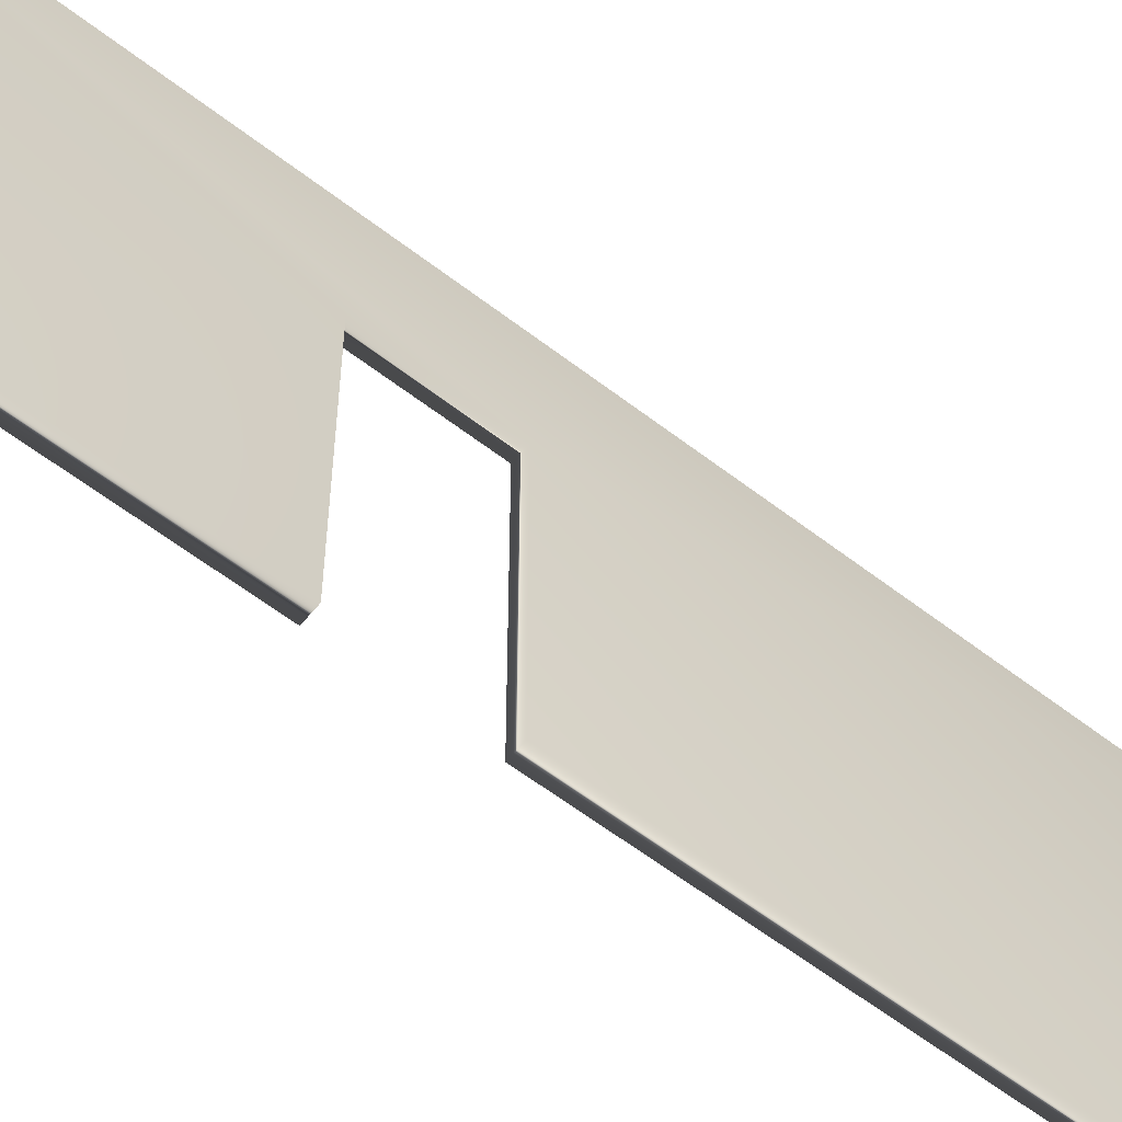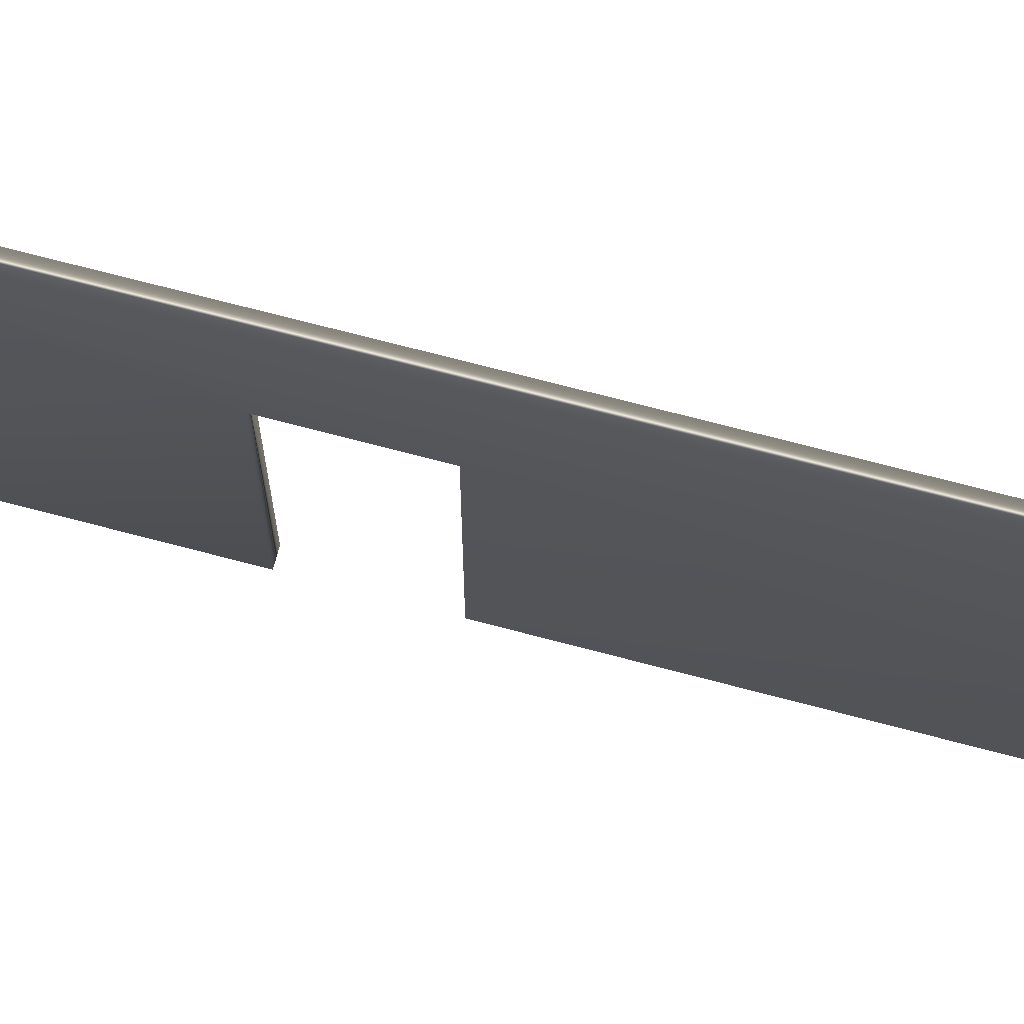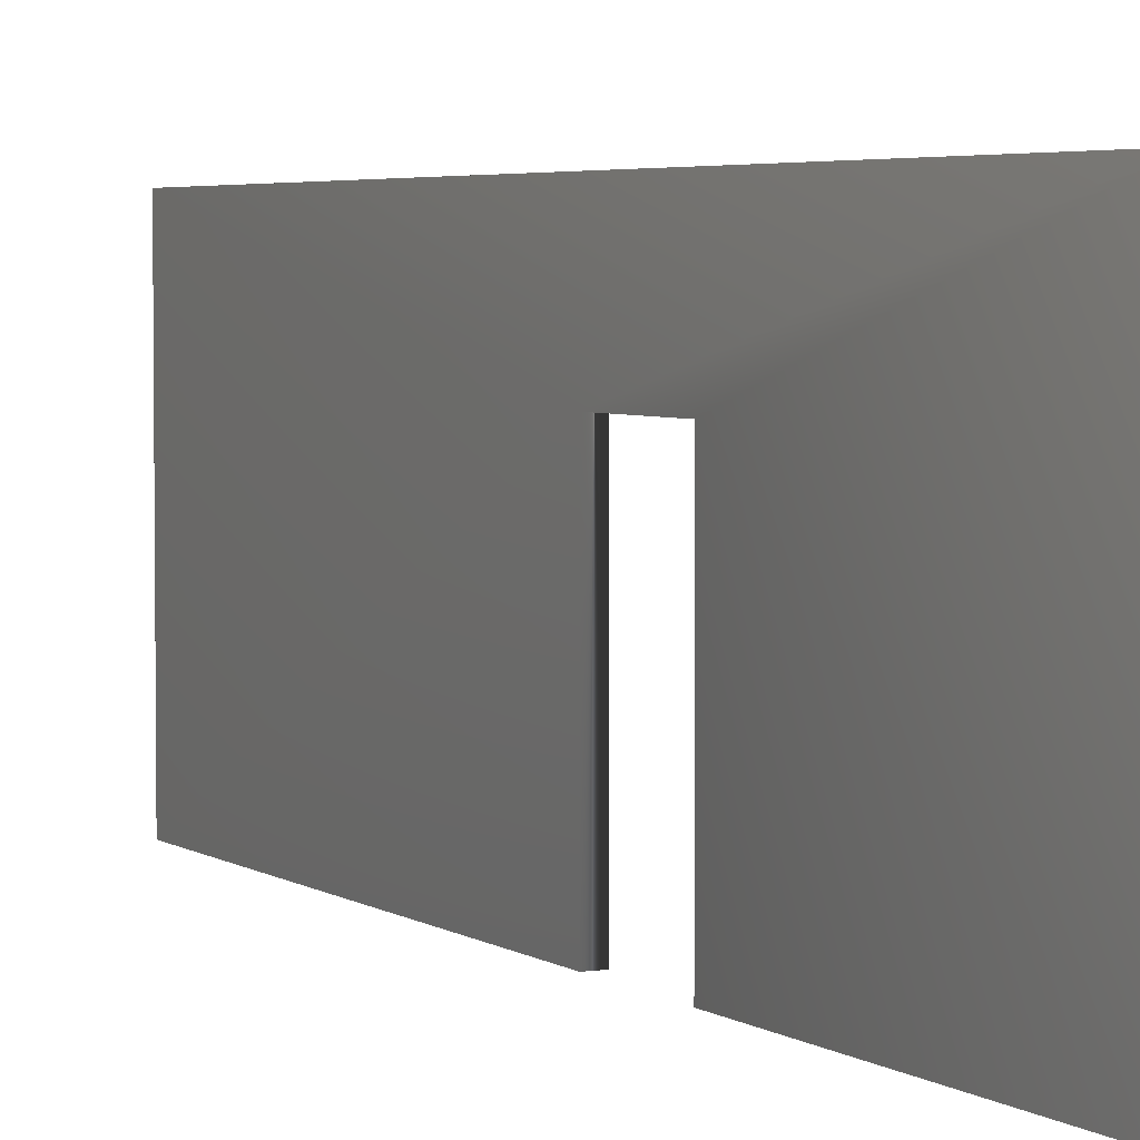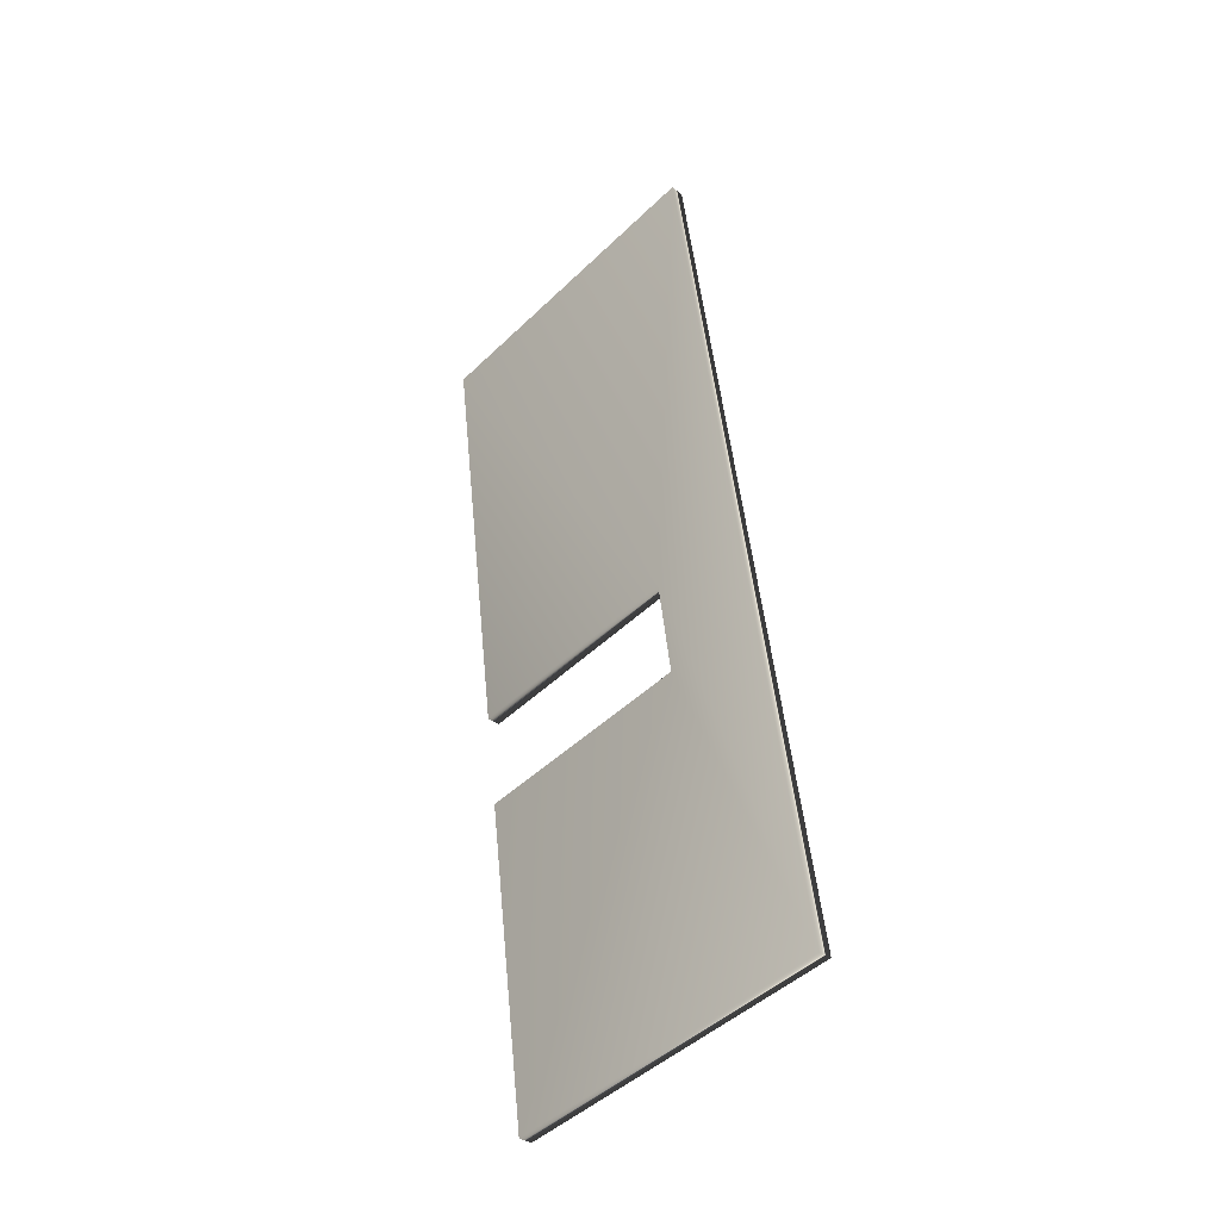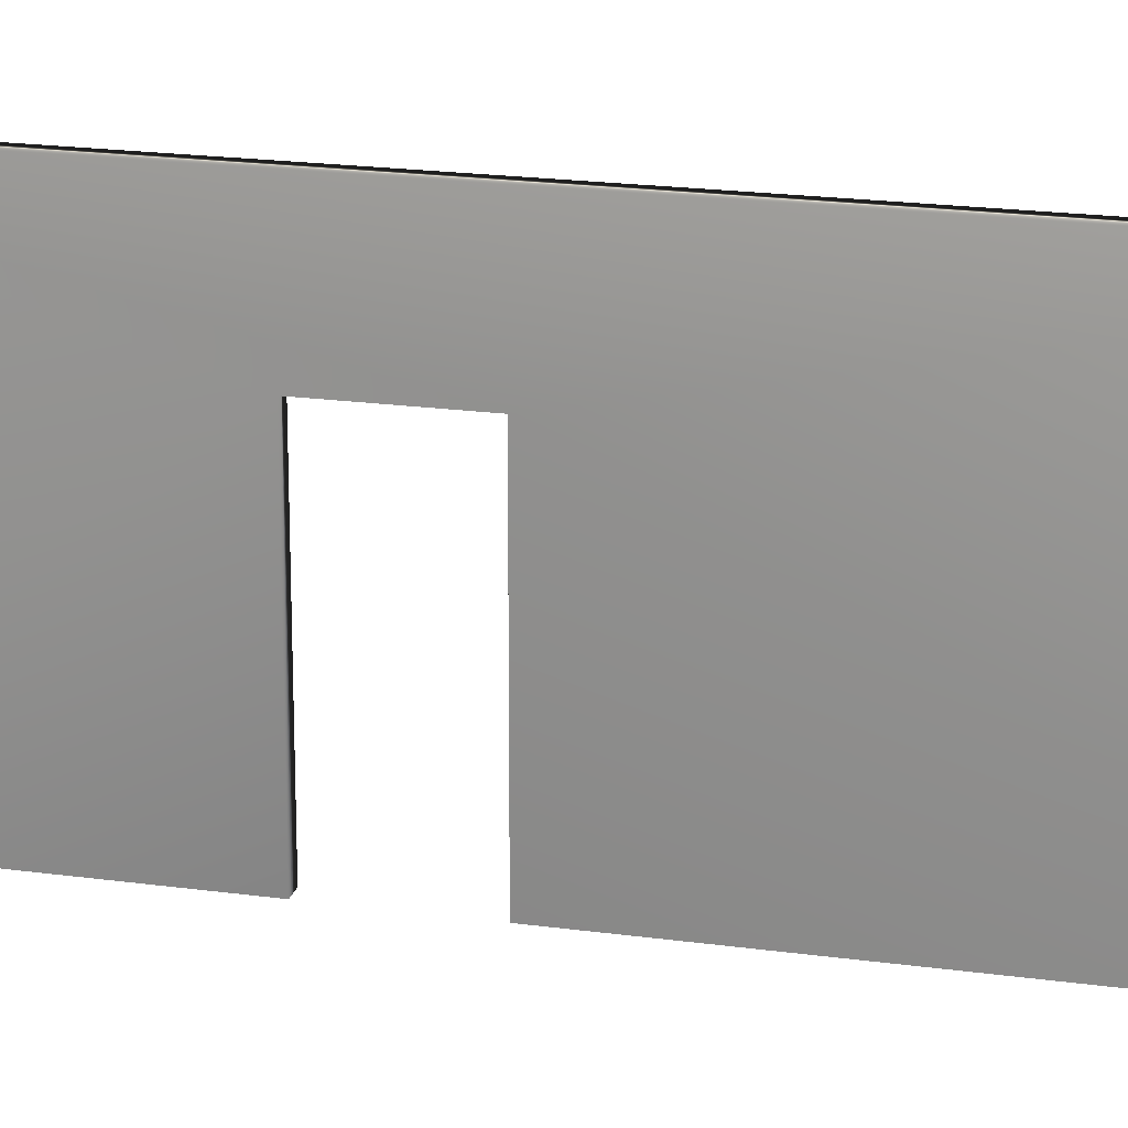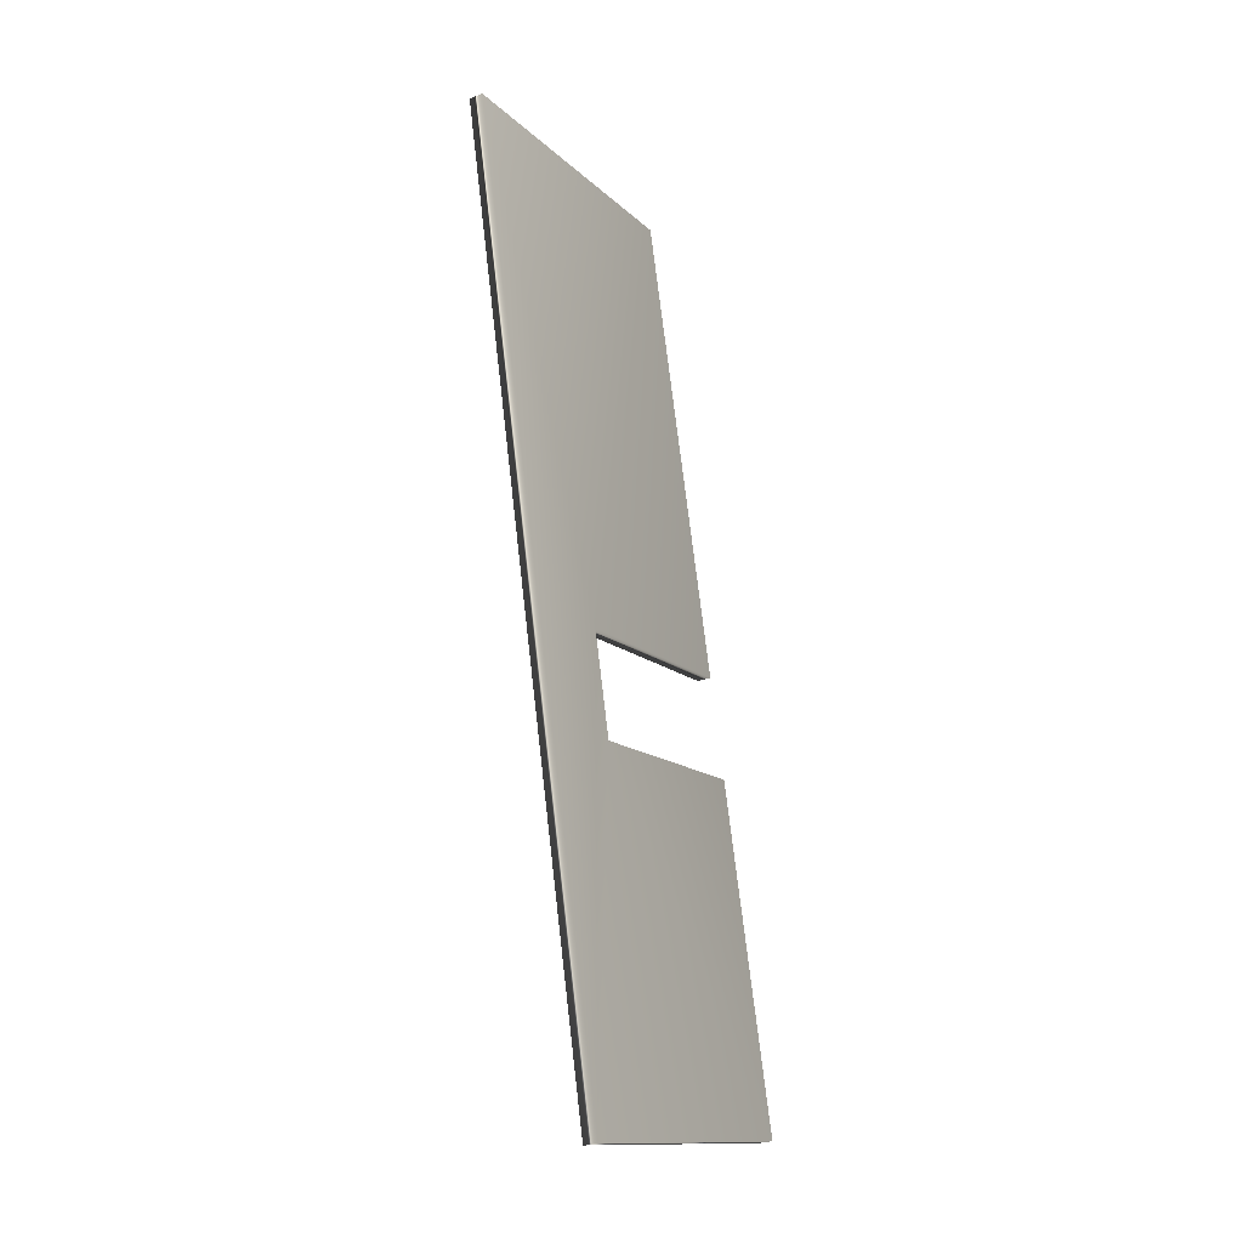
<metadata>
{"format":"obj","ext":"obj","renderer":"f3d","projection":"perspective","resolution":1024,"background":"white","views":[{"elev":-58.6,"azim":-121.2,"up":"+Y"},{"elev":71.4,"azim":-67.7,"up":"+Y"},{"elev":3.9,"azim":161.0,"up":"+Y"},{"elev":-47.0,"azim":137.2,"up":"+Z"},{"elev":20.0,"azim":-68.2,"up":"+Y"},{"elev":-13.6,"azim":-152.3,"up":"+Z"}]}
</metadata>
<code>
v -16.36 10.17 -90.54
v -16.36 0.1667 -90.54
v -15.95 10.17 -90.6
v -15.95 0.1667 -90.6
v -19.99 0.1667 -118
v -19.58 0.1667 -118.1
v -18.66 0.1667 -108
v -18.26 0.1667 -108
v -18.66 7.188 -108
v -18.26 7.188 -108
v -17.86 0.1667 -105
v -18.26 0.1667 -104.9
v -18.26 7.188 -104.9
v -17.86 7.188 -105
v -19.58 10.17 -118.1
v -19.99 10.17 -118
f 1 2 3
f 3 2 4
f 5 6 7
f 7 6 8
f 9 7 10
f 10 7 8
f 4 2 11
f 11 2 12
f 9 10 13
f 13 10 14
f 3 14 15
f 15 14 10
f 15 10 6
f 6 10 8
f 3 4 14
f 14 4 11
f 2 1 13
f 13 1 16
f 13 16 9
f 9 16 5
f 9 5 7
f 13 12 2
f 14 11 13
f 13 11 12
f 16 1 15
f 15 1 3
f 5 16 6
f 6 16 15

</code>
